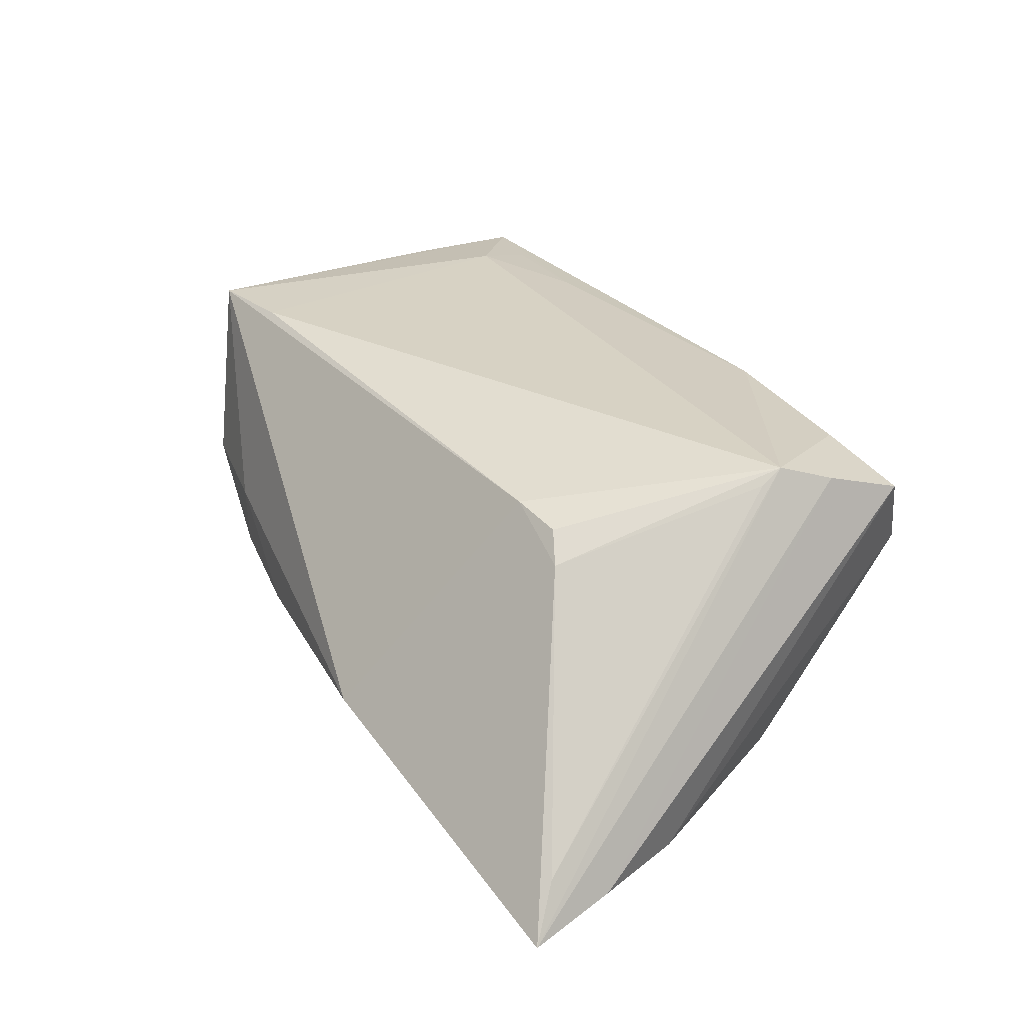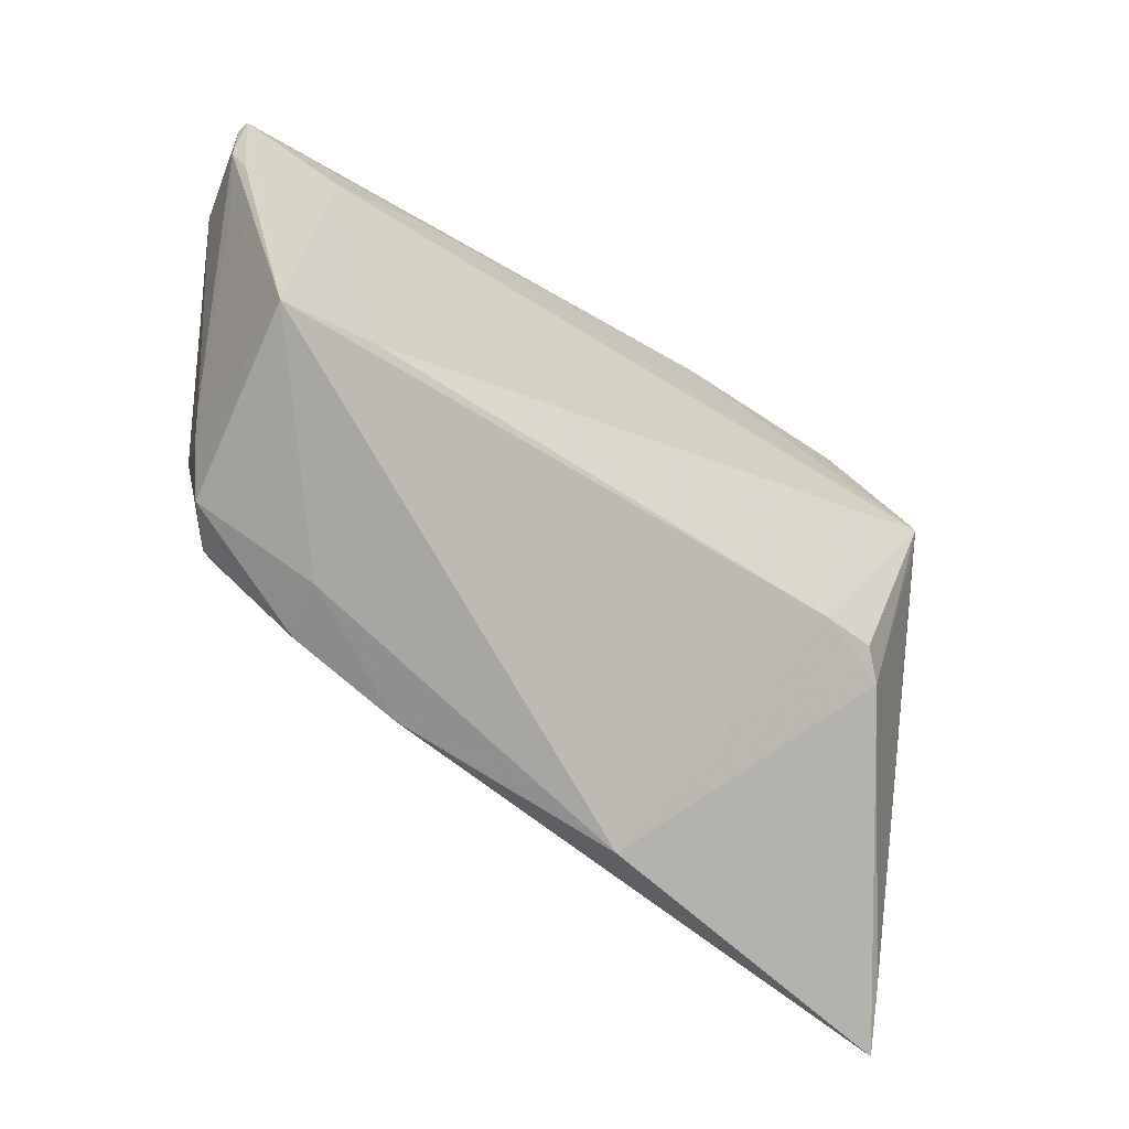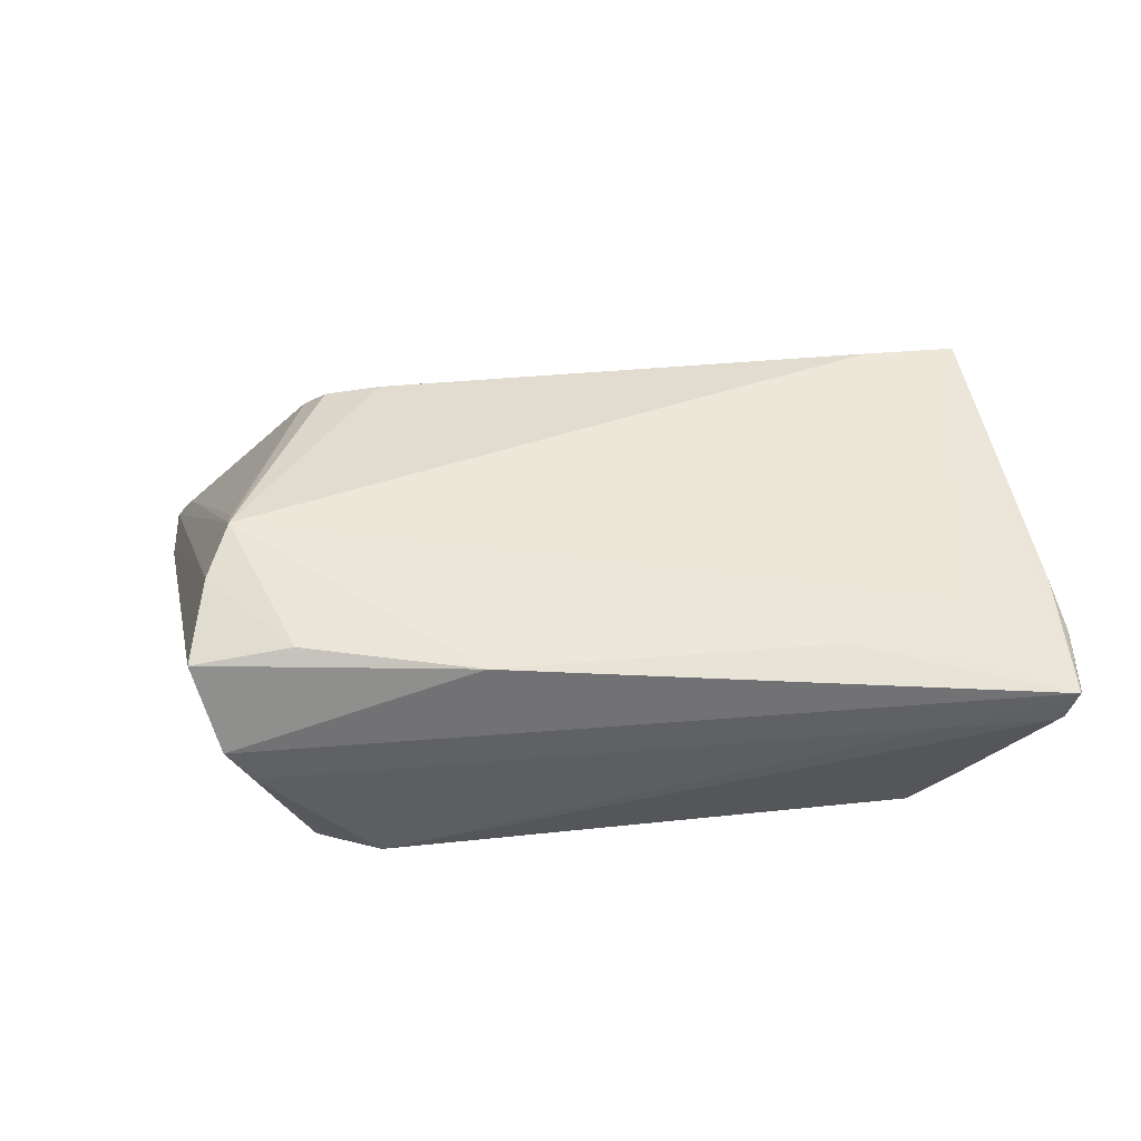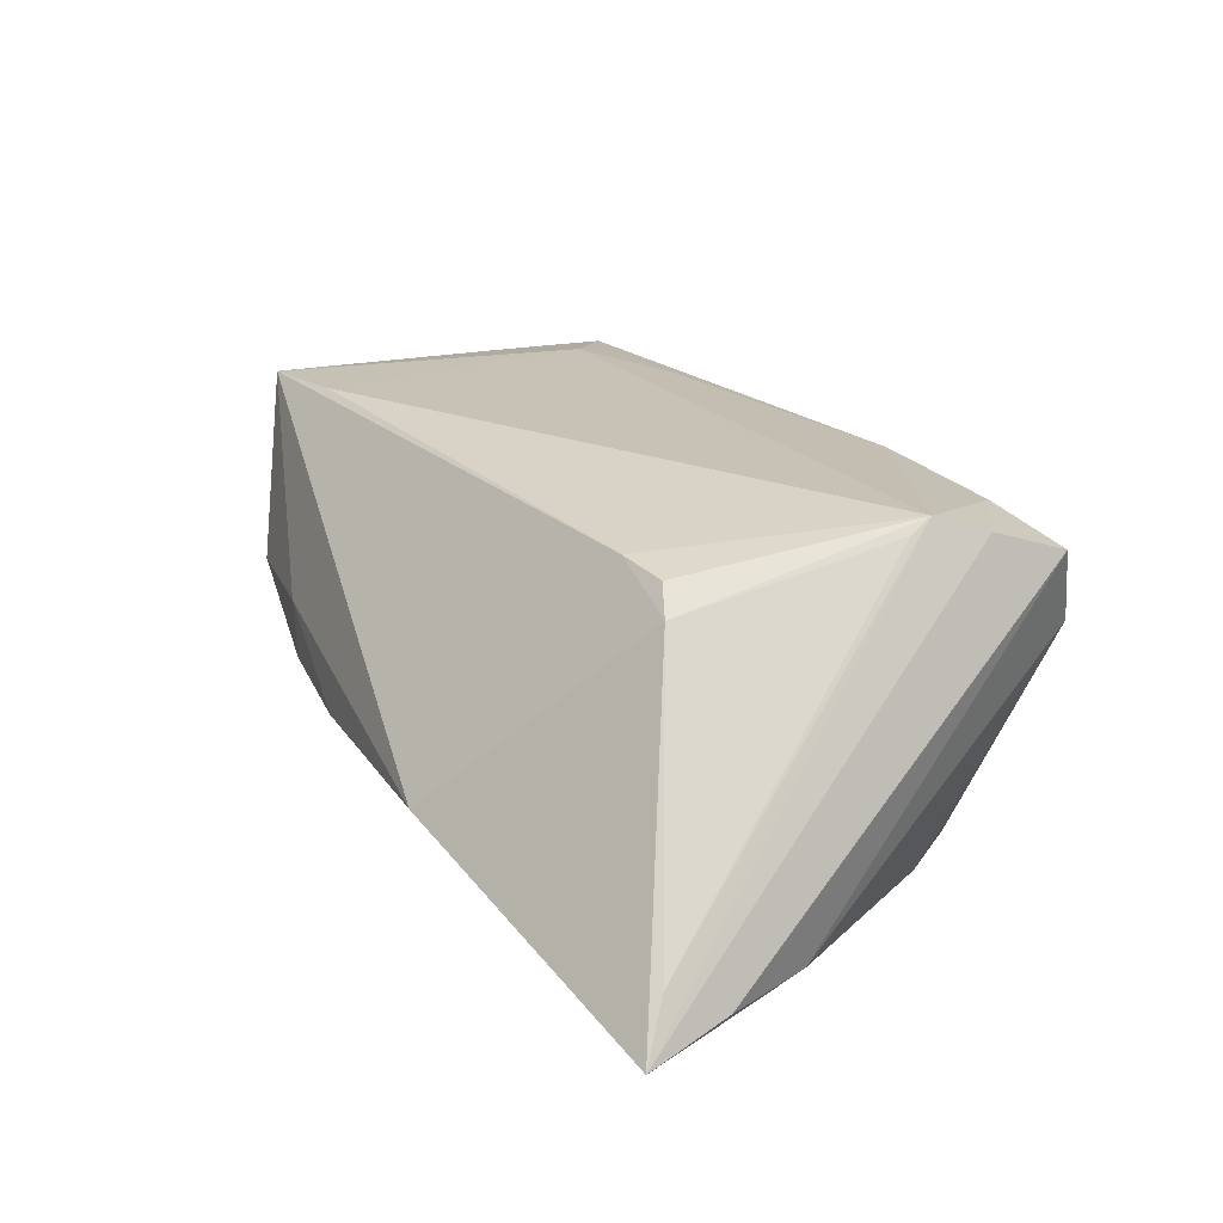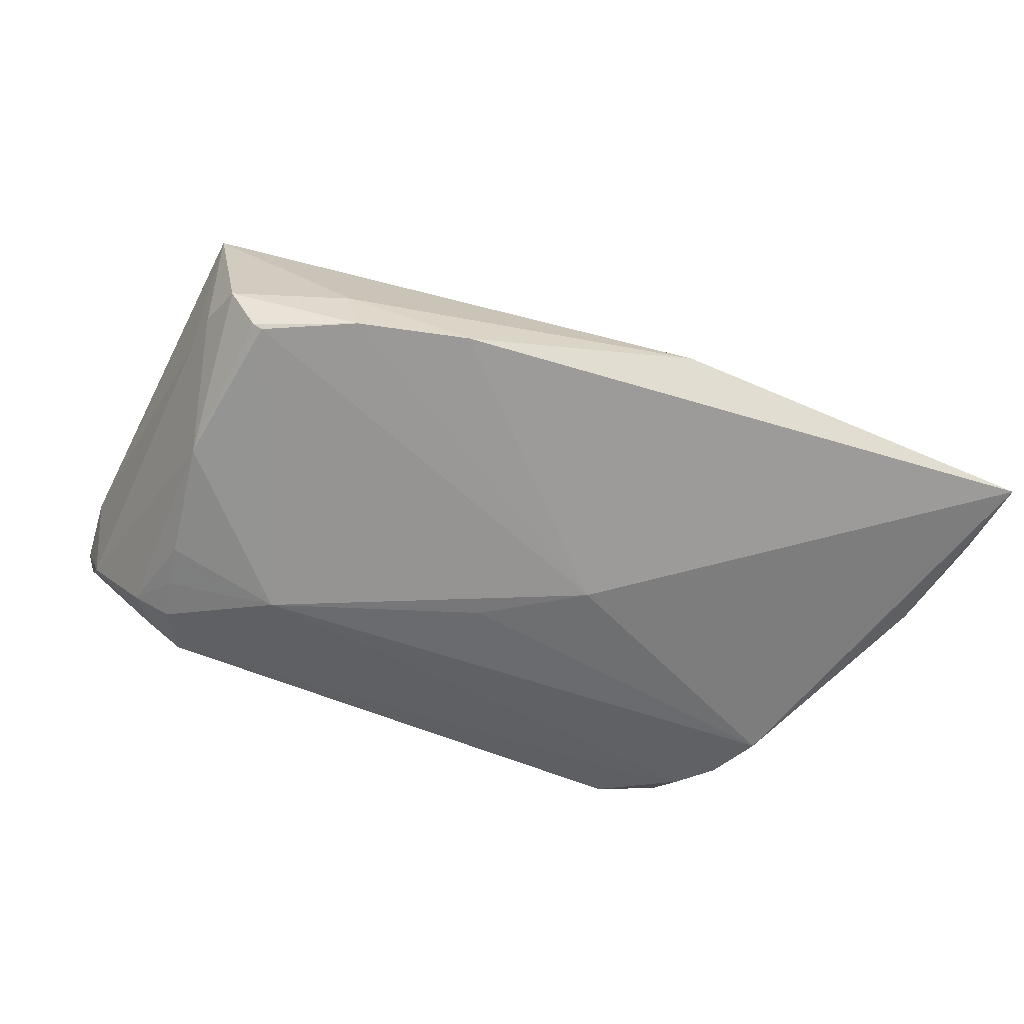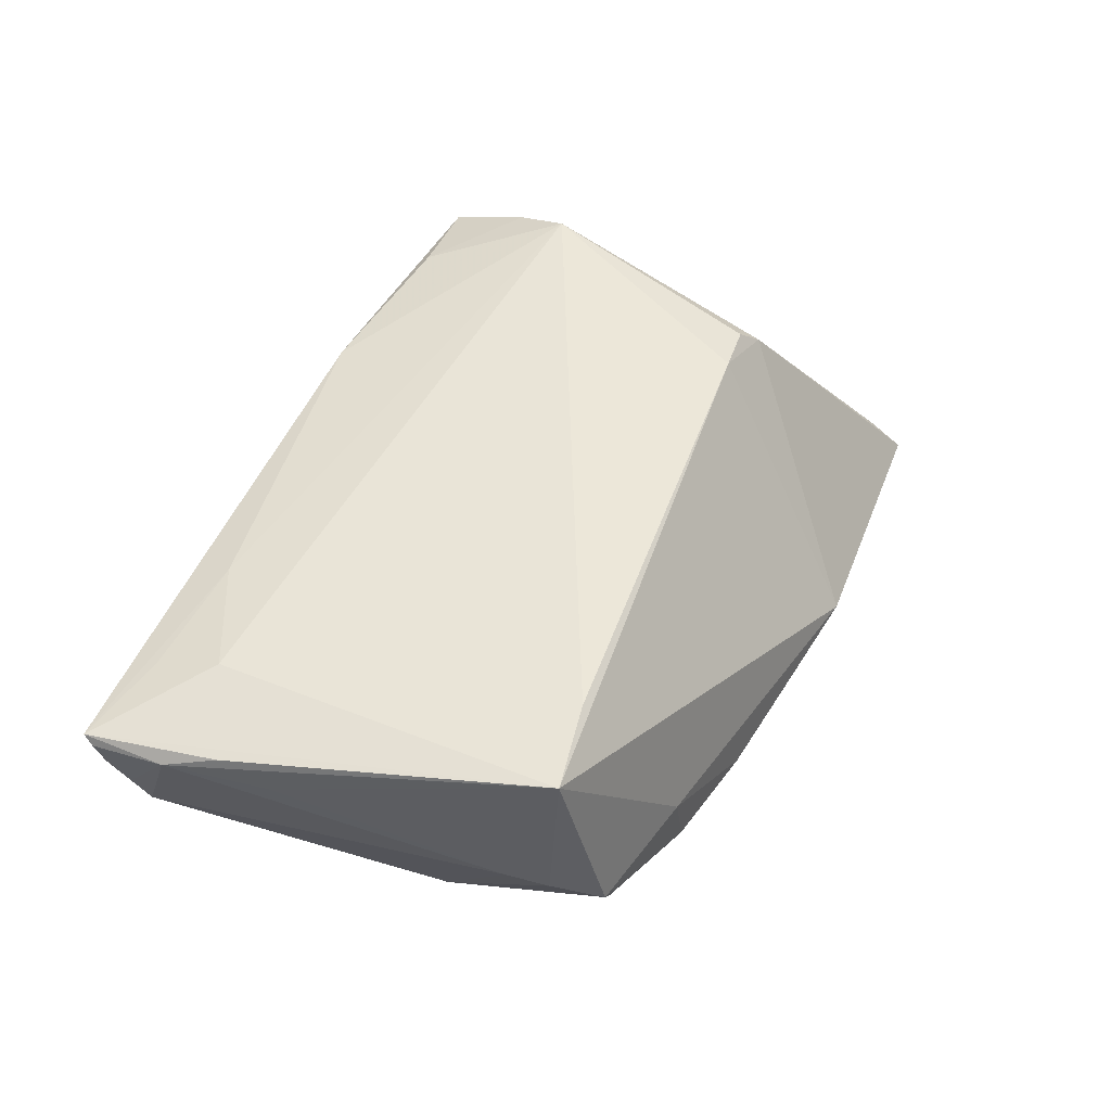
<metadata>
{"format":"obj","ext":"obj","renderer":"f3d","projection":"perspective","resolution":1024,"background":"white","views":[{"elev":30.3,"azim":56.7,"up":"+Z"},{"elev":-58.5,"azim":-32.8,"up":"+Y"},{"elev":43.5,"azim":179.9,"up":"+Z"},{"elev":22.3,"azim":56.4,"up":"+Z"},{"elev":-57.9,"azim":-16.7,"up":"+Z"},{"elev":48.1,"azim":-69.1,"up":"+Z"}]}
</metadata>
<code>
v -0.04107 -0.02296 -0.008864
v 0.05673 -0.02326 -0.0186
v 0.04014 0.0144 0.02149
v -0.03043 0.01451 -0.016
v -0.05775 0.0257 0.01439
v -0.05617 0.0192 0.01649
v -0.04509 0.01215 -0.01193
v 0.05289 -0.01093 -0.01929
v -0.0446 0.01775 -0.01209
v -0.05579 0.0297 0.003574
v 0.009877 -0.002504 -0.02047
v -0.01501 -0.03081 -0.01161
v -0.0459 -0.003395 -0.01071
v -0.04837 -0.01771 -0.0001383
v -0.04605 0.03223 0.01637
v 0.03462 -0.01639 0.01448
v 0.009391 0.03416 0.01716
v -0.04227 -0.02302 -0.008206
v 0.04008 0.01475 -0.02149
v -0.04641 0.0289 -0.007028
v -0.04953 -0.01263 0.001147
v -0.04134 0.02885 -0.01135
v -0.00302 0.005529 -0.01896
v -0.05779 0.03469 0.0138
v -0.03791 -0.01774 0.02149
v -0.03079 0.03046 0.01745
v 0.02456 -0.01503 0.01834
v -0.05735 0.03583 0.01487
v -0.05657 0.03433 0.009454
v -0.04397 0.02305 -0.01218
v -0.0566 0.03104 0.007638
v 0.03289 0.02621 -0.01867
v 0.02592 0.02737 -0.01785
v -0.0427 0.03583 0.009198
v 0.05779 -0.03436 -0.02104
v 0.03715 0.03583 0.0003535
v 0.04019 0.03561 0.004601
v -0.02929 -0.02792 -0.009922
v 0.01386 -0.03583 -0.0106
v 0.03124 0.03094 0.01745
v 0.04238 0.02124 0.01895
v -0.04882 0.02476 -0.007689
v 0.02967 0.03269 -0.01389
v 0.04359 0.03159 0.01509
v -0.05532 0.03558 0.01027
v 0.04043 0.01134 0.01994
v -0.04926 -0.01922 0.02118
v -0.05529 0.01349 0.01253
v 0.02326 0.03312 -0.01581
v 0.03681 0.02174 -0.01993
v -0.04595 -0.0238 -0.002706
v -0.03074 -0.02756 -0.002716
v 0.05463 -0.03018 -0.01473
v -0.04495 0.02445 0.01833
v 0.03138 0.03178 -0.01435
v 0.03148 -0.01458 0.01751
f 37 17 44
f 3 17 26
f 26 54 3
f 26 15 54
f 3 56 16
f 3 54 25
f 25 54 47
f 28 17 37
f 34 45 28
f 54 15 28
f 28 26 17
f 15 26 28
f 47 54 28
f 28 6 47
f 37 44 8
f 40 17 3
f 40 44 17
f 35 3 53
f 53 16 35
f 27 25 47
f 27 16 56
f 27 56 3
f 3 25 27
f 22 45 49
f 49 45 34
f 19 50 37
f 37 8 19
f 19 8 35
f 35 8 2
f 2 8 44
f 39 27 47
f 35 16 39
f 16 27 39
f 50 19 4
f 41 40 3
f 44 40 41
f 41 3 35
f 35 2 41
f 41 2 44
f 3 16 46
f 46 53 3
f 16 53 46
f 22 49 33
f 33 4 22
f 37 50 55
f 30 42 22
f 22 4 30
f 10 42 13
f 13 4 1
f 52 51 38
f 52 39 47
f 47 51 52
f 11 19 35
f 38 1 11
f 11 1 4
f 47 6 5
f 5 48 47
f 5 28 24
f 6 28 5
f 14 51 47
f 13 51 14
f 32 33 49
f 32 55 50
f 49 55 32
f 50 4 32
f 4 33 32
f 37 55 36
f 36 49 34
f 36 28 37
f 34 28 36
f 13 42 7
f 7 4 13
f 29 45 22
f 29 10 24
f 24 28 29
f 29 28 45
f 22 42 20
f 42 10 20
f 20 29 22
f 10 29 20
f 38 51 18
f 18 1 38
f 18 51 13
f 13 1 18
f 12 52 38
f 39 52 12
f 35 39 12
f 12 11 35
f 38 11 12
f 23 4 19
f 19 11 23
f 23 11 4
f 24 10 31
f 31 5 24
f 10 5 31
f 47 48 21
f 21 14 47
f 48 5 21
f 21 5 10
f 21 10 13
f 13 14 21
f 43 55 49
f 49 36 43
f 43 36 55
f 42 30 9
f 9 7 42
f 9 30 4
f 4 7 9

</code>
